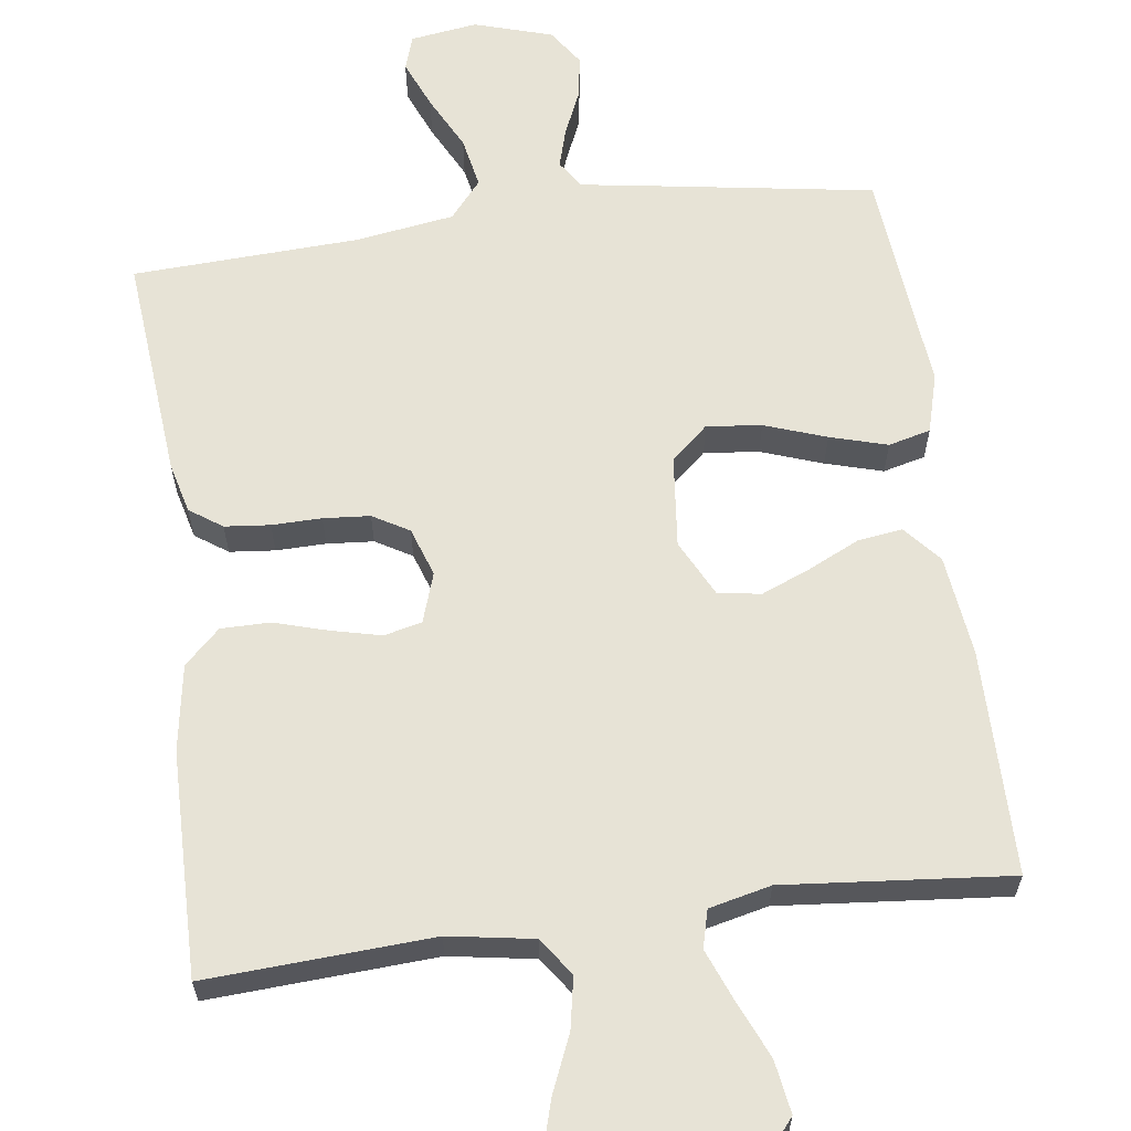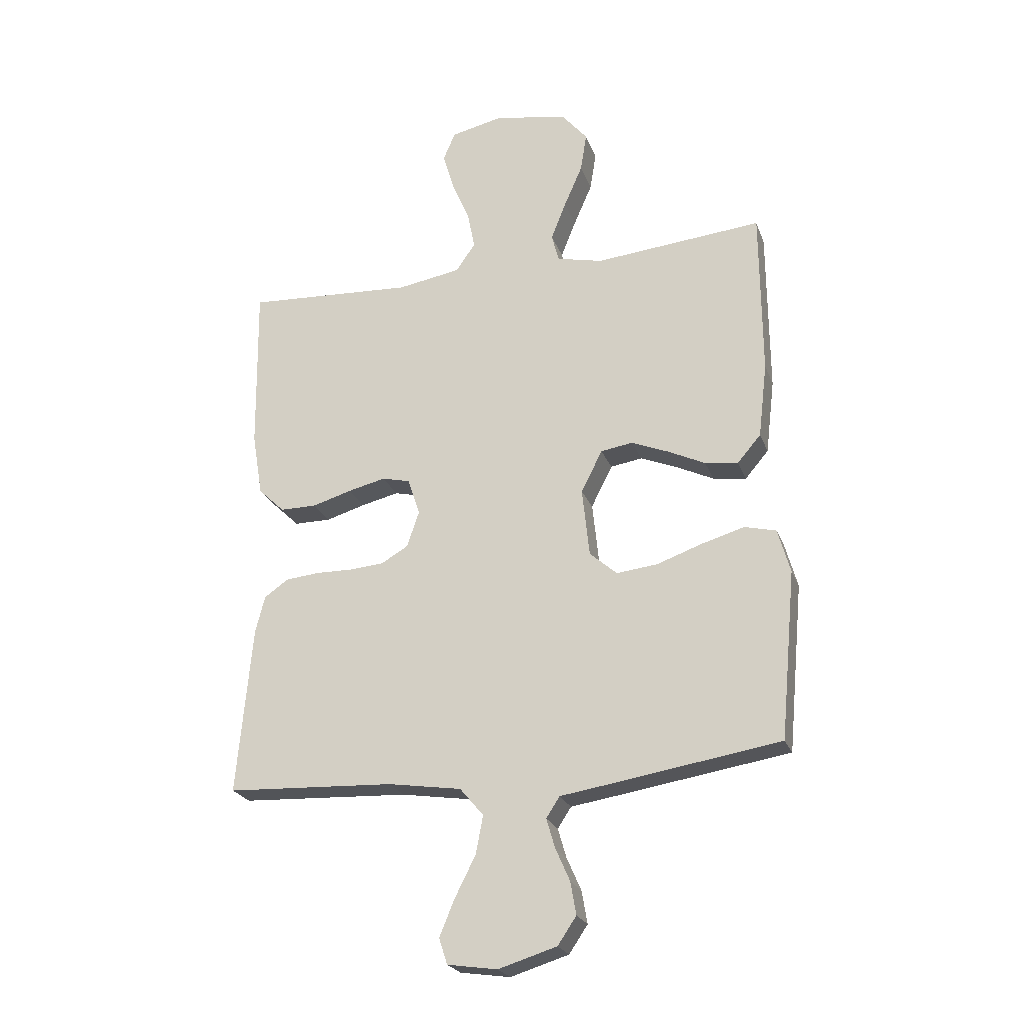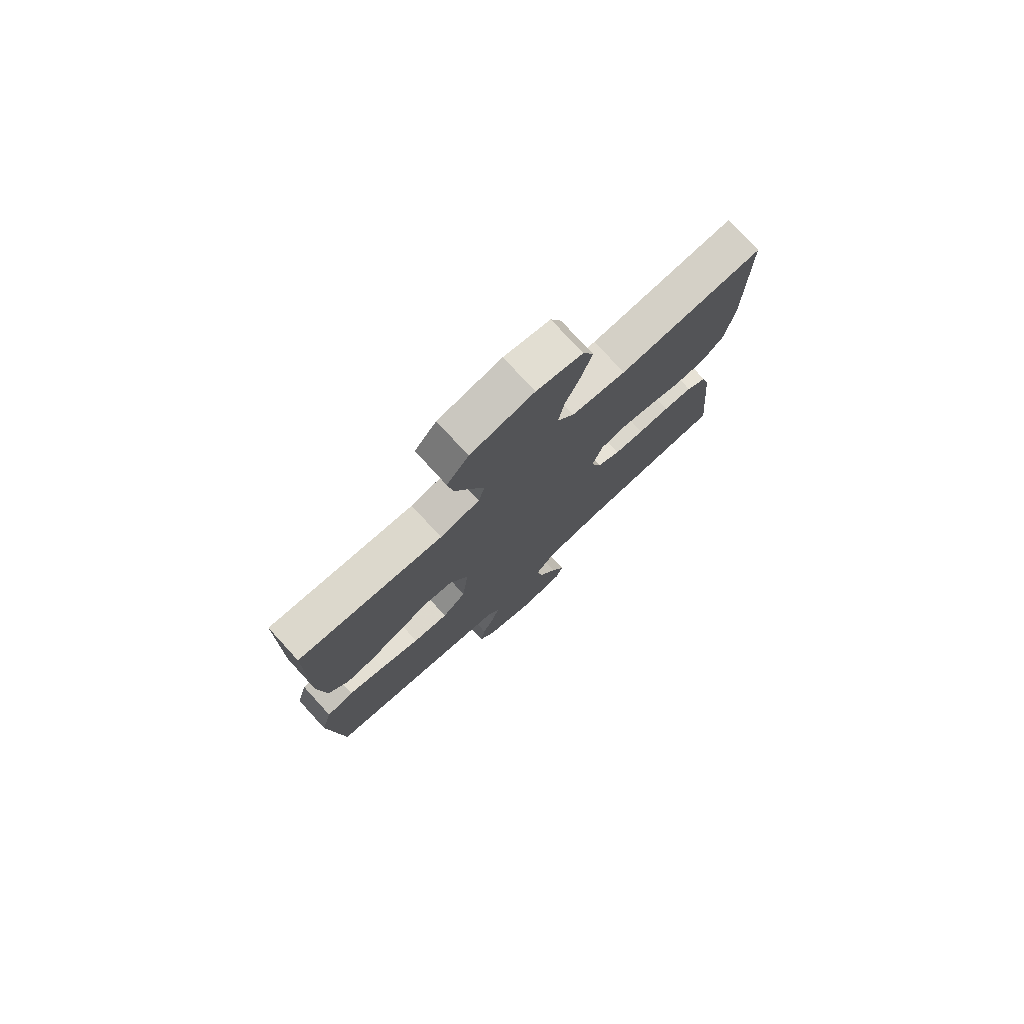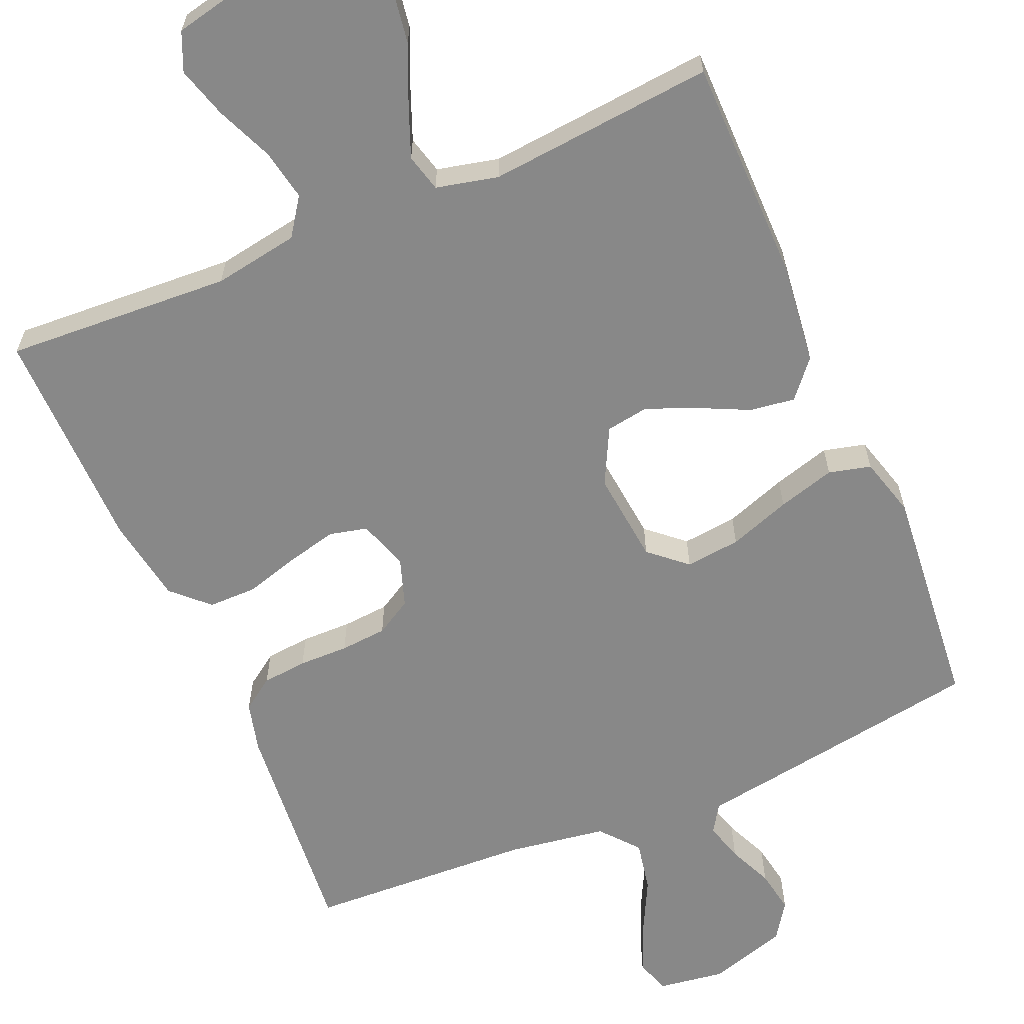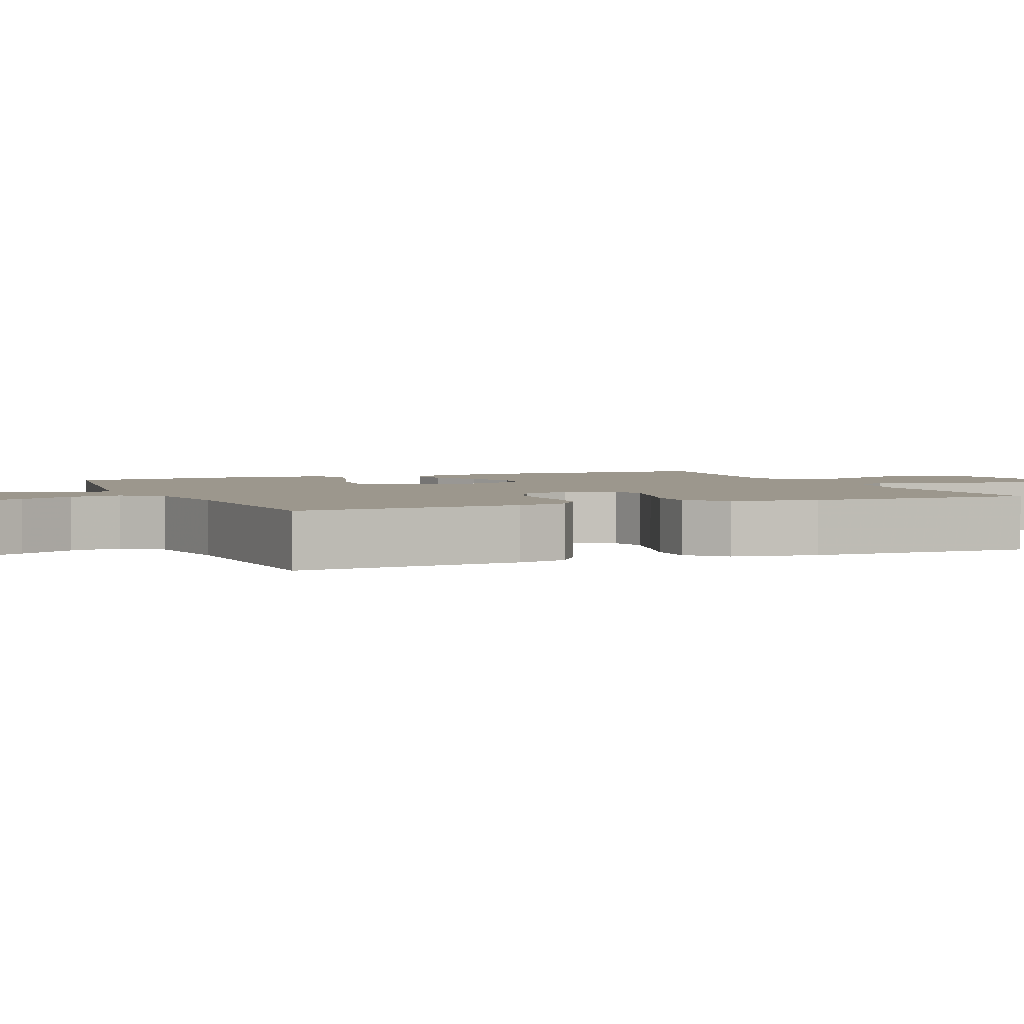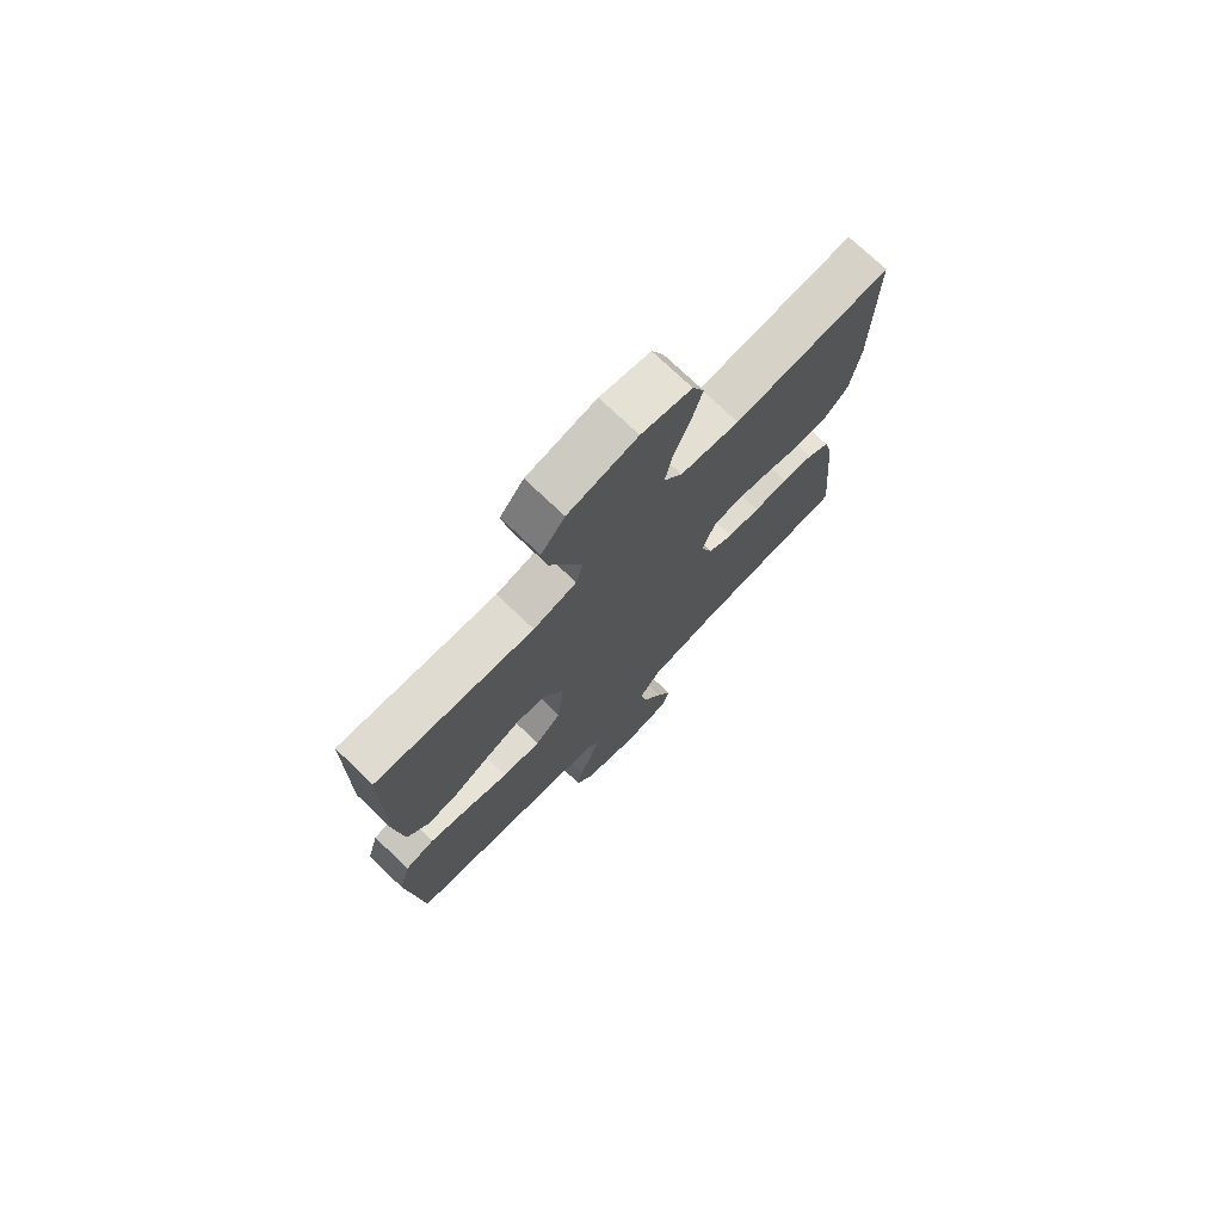
<metadata>
{"format":"obj","ext":"obj","renderer":"f3d","projection":"perspective","resolution":1024,"background":"white","views":[{"elev":62.7,"azim":-7.7,"up":"+Y"},{"elev":-23.6,"azim":17.4,"up":"+Z"},{"elev":77.0,"azim":137.4,"up":"+Z"},{"elev":-62.7,"azim":23.2,"up":"+Y"},{"elev":2.9,"azim":-112.7,"up":"+Y"},{"elev":74.4,"azim":133.6,"up":"+Z"}]}
</metadata>
<code>
v 0.5 0.07 0.5
v 0.502 0.07 0.2
v 0.486 0.07 0.066
v 0.444 0.07 0.017
v 0.385 0.07 0.025
v 0.318 0.07 0.057
v 0.252 0.07 0.084
v 0.195 0.07 0.075
v 0.157 0.07 0
v 0.17 0.07 -0.123
v 0.219 0.07 -0.166
v 0.292 0.07 -0.158
v 0.374 0.07 -0.129
v 0.45 0.07 -0.107
v 0.506 0.07 -0.121
v 0.528 0.07 -0.2
v 0.5 0.07 -0.5
v 0.2 0.07 -0.548
v 0.11 0.07 -0.562
v 0.086 0.07 -0.599
v 0.101 0.07 -0.651
v 0.127 0.07 -0.71
v 0.137 0.07 -0.768
v 0.104 0.07 -0.817
v 0 0.07 -0.849
v -0.089 0.07 -0.836
v -0.104 0.07 -0.79
v -0.077 0.07 -0.725
v -0.04 0.07 -0.652
v -0.027 0.07 -0.584
v -0.069 0.07 -0.534
v -0.2 0.07 -0.514
v -0.5 0.07 -0.5
v -0.473 0.07 -0.2
v -0.456 0.07 -0.133
v -0.413 0.07 -0.103
v -0.353 0.07 -0.097
v -0.287 0.07 -0.098
v -0.225 0.07 -0.093
v -0.177 0.07 -0.065
v -0.155 0.07 0
v -0.177 0.07 0.066
v -0.227 0.07 0.078
v -0.294 0.07 0.062
v -0.365 0.07 0.041
v -0.43 0.07 0.041
v -0.477 0.07 0.086
v -0.496 0.07 0.2
v -0.5 0.07 0.5
v -0.2 0.07 0.483
v -0.087 0.07 0.502
v -0.052 0.07 0.552
v -0.065 0.07 0.62
v -0.097 0.07 0.695
v -0.117 0.07 0.763
v -0.095 0.07 0.814
v 0 0.07 0.835
v 0.131 0.07 0.809
v 0.176 0.07 0.755
v 0.165 0.07 0.685
v 0.132 0.07 0.609
v 0.105 0.07 0.541
v 0.118 0.07 0.491
v 0.2 0.07 0.472
v 0.5 0 0.5
v 0.502 0 0.2
v 0.486 0 0.066
v 0.444 0 0.017
v 0.385 0 0.025
v 0.318 0 0.057
v 0.252 0 0.084
v 0.195 0 0.075
v 0.157 0 0
v 0.17 0 -0.123
v 0.219 0 -0.166
v 0.292 0 -0.158
v 0.374 0 -0.129
v 0.45 0 -0.107
v 0.506 0 -0.121
v 0.528 0 -0.2
v 0.5 0 -0.5
v 0.2 0 -0.548
v 0.11 0 -0.562
v 0.086 0 -0.599
v 0.101 0 -0.651
v 0.127 0 -0.71
v 0.137 0 -0.768
v 0.104 0 -0.817
v 0 0 -0.849
v -0.089 0 -0.836
v -0.104 0 -0.79
v -0.077 0 -0.725
v -0.04 0 -0.652
v -0.027 0 -0.584
v -0.069 0 -0.534
v -0.2 0 -0.514
v -0.5 0 -0.5
v -0.473 0 -0.2
v -0.456 0 -0.133
v -0.413 0 -0.103
v -0.353 0 -0.097
v -0.287 0 -0.098
v -0.225 0 -0.093
v -0.177 0 -0.065
v -0.155 0 0
v -0.177 0 0.066
v -0.227 0 0.078
v -0.294 0 0.062
v -0.365 0 0.041
v -0.43 0 0.041
v -0.477 0 0.086
v -0.496 0 0.2
v -0.5 0 0.5
v -0.2 0 0.483
v -0.087 0 0.502
v -0.052 0 0.552
v -0.065 0 0.62
v -0.097 0 0.695
v -0.117 0 0.763
v -0.095 0 0.814
v 0 0 0.835
v 0.131 0 0.809
v 0.176 0 0.755
v 0.165 0 0.685
v 0.132 0 0.609
v 0.105 0 0.541
v 0.118 0 0.491
v 0.2 0 0.472
f 58 59 60 61
f 58 61 62
f 57 58 62
f 56 57 62 63
f 53 54 55 56
f 52 53 56 63
f 47 48 49 50
f 47 50 51
f 44 45 46 47
f 43 44 47 51
f 42 43 51 52
f 35 36 37 38
f 35 38 39
f 32 33 34 35
f 31 32 35 39
f 30 31 39 40
f 26 27 28 29
f 24 25 26 29
f 24 29 30
f 21 22 23 24
f 20 21 24 30
f 19 20 30 40
f 12 13 14 15
f 12 15 16 17
f 3 4 5 6
f 3 6 7
f 64 1 2 3
f 63 64 3 7
f 41 42 52 63
f 11 12 17 18
f 10 11 18 19
f 9 10 19 40
f 63 7 8
f 40 41 63
f 8 9 40 63
f 125 124 123 122
f 126 125 122
f 126 122 121
f 127 126 121 120
f 120 119 118 117
f 127 120 117 116
f 114 113 112 111
f 115 114 111
f 111 110 109 108
f 115 111 108 107
f 116 115 107 106
f 102 101 100 99
f 103 102 99
f 99 98 97 96
f 103 99 96 95
f 104 103 95 94
f 93 92 91 90
f 93 90 89 88
f 94 93 88
f 88 87 86 85
f 94 88 85 84
f 104 94 84 83
f 79 78 77 76
f 81 80 79 76
f 70 69 68 67
f 71 70 67
f 67 66 65 128
f 71 67 128 127
f 127 116 106 105
f 82 81 76 75
f 83 82 75 74
f 104 83 74 73
f 72 71 127
f 127 105 104
f 127 104 73 72
f 1 65 66 2
f 2 66 67 3
f 3 67 68 4
f 4 68 69 5
f 5 69 70 6
f 6 70 71 7
f 7 71 72 8
f 8 72 73 9
f 9 73 74 10
f 10 74 75 11
f 11 75 76 12
f 12 76 77 13
f 13 77 78 14
f 14 78 79 15
f 15 79 80 16
f 16 80 81 17
f 17 81 82 18
f 18 82 83 19
f 19 83 84 20
f 20 84 85 21
f 21 85 86 22
f 22 86 87 23
f 23 87 88 24
f 24 88 89 25
f 25 89 90 26
f 26 90 91 27
f 27 91 92 28
f 28 92 93 29
f 29 93 94 30
f 30 94 95 31
f 31 95 96 32
f 32 96 97 33
f 33 97 98 34
f 34 98 99 35
f 35 99 100 36
f 36 100 101 37
f 37 101 102 38
f 38 102 103 39
f 39 103 104 40
f 40 104 105 41
f 41 105 106 42
f 42 106 107 43
f 43 107 108 44
f 44 108 109 45
f 45 109 110 46
f 46 110 111 47
f 47 111 112 48
f 48 112 113 49
f 49 113 114 50
f 50 114 115 51
f 51 115 116 52
f 52 116 117 53
f 53 117 118 54
f 54 118 119 55
f 55 119 120 56
f 56 120 121 57
f 57 121 122 58
f 58 122 123 59
f 59 123 124 60
f 60 124 125 61
f 61 125 126 62
f 62 126 127 63
f 63 127 128 64
f 64 128 65 1

</code>
